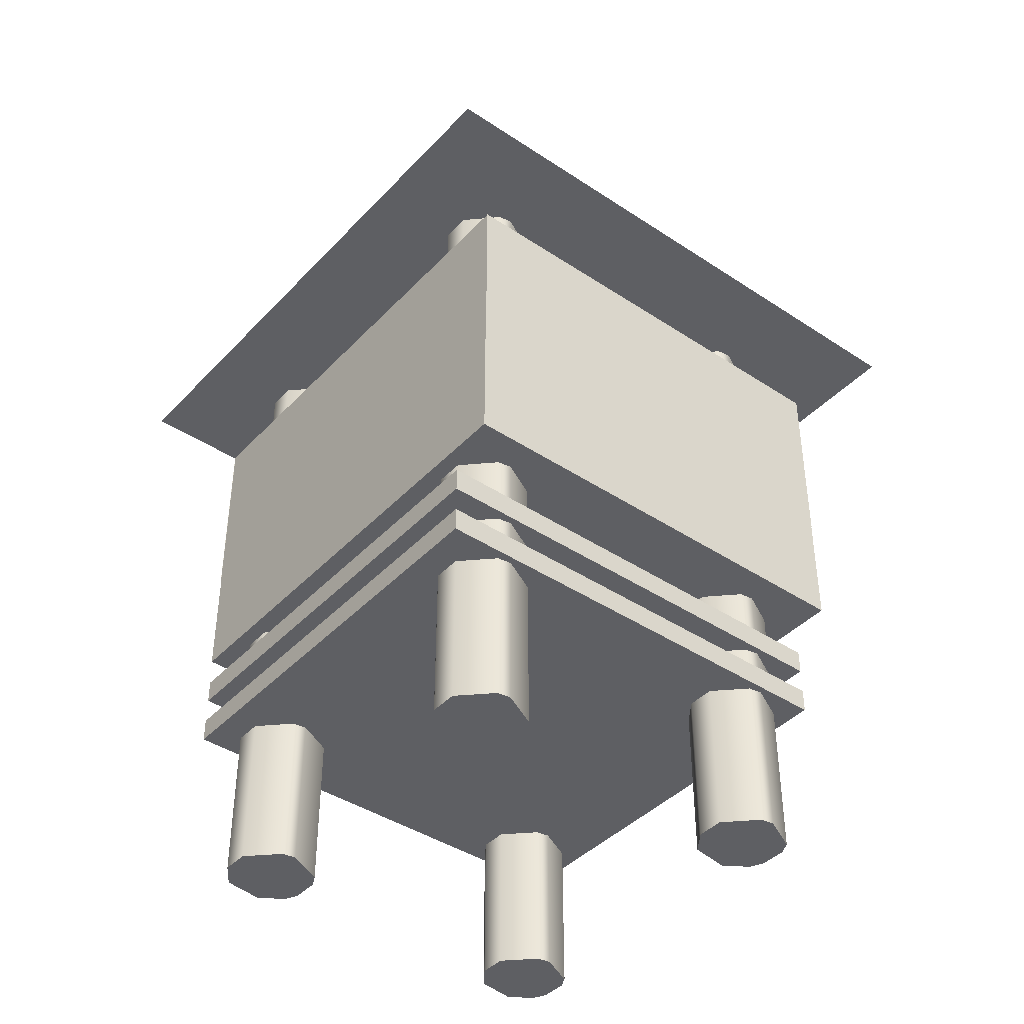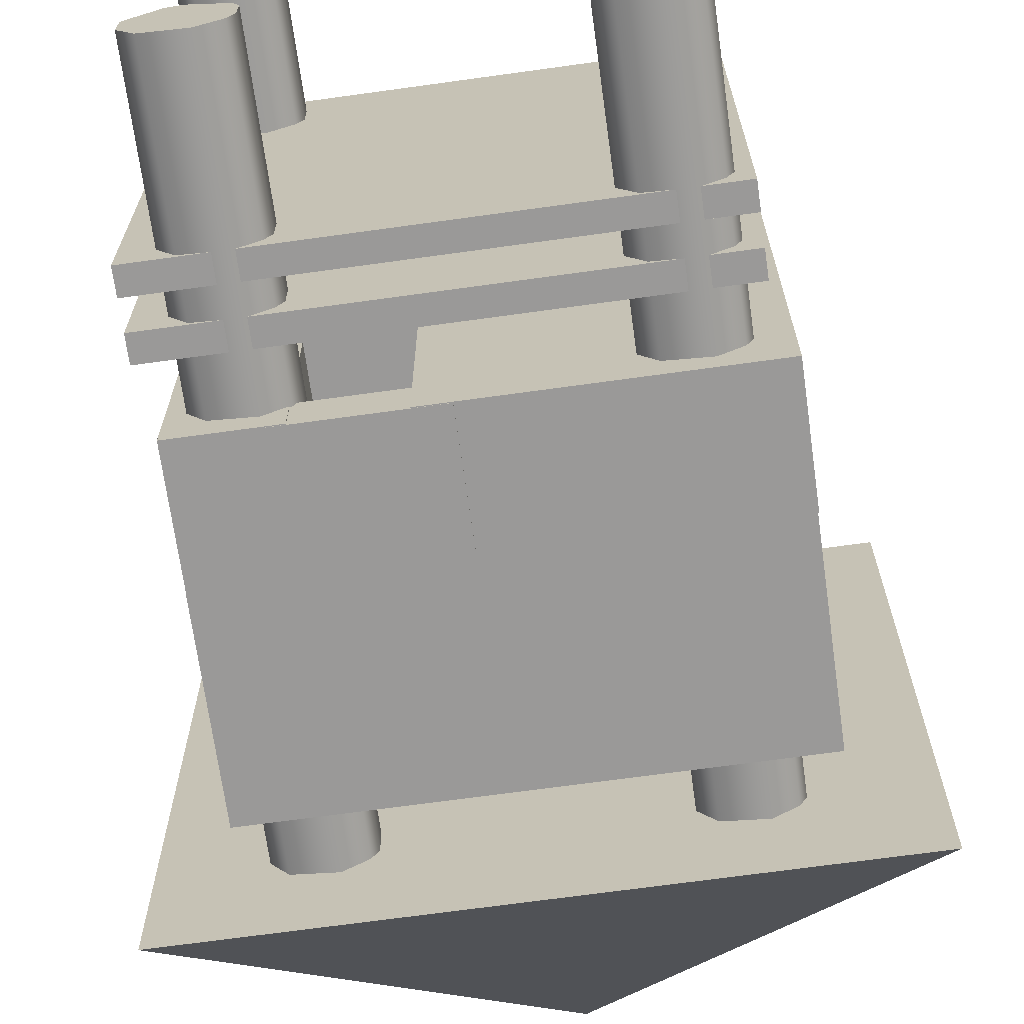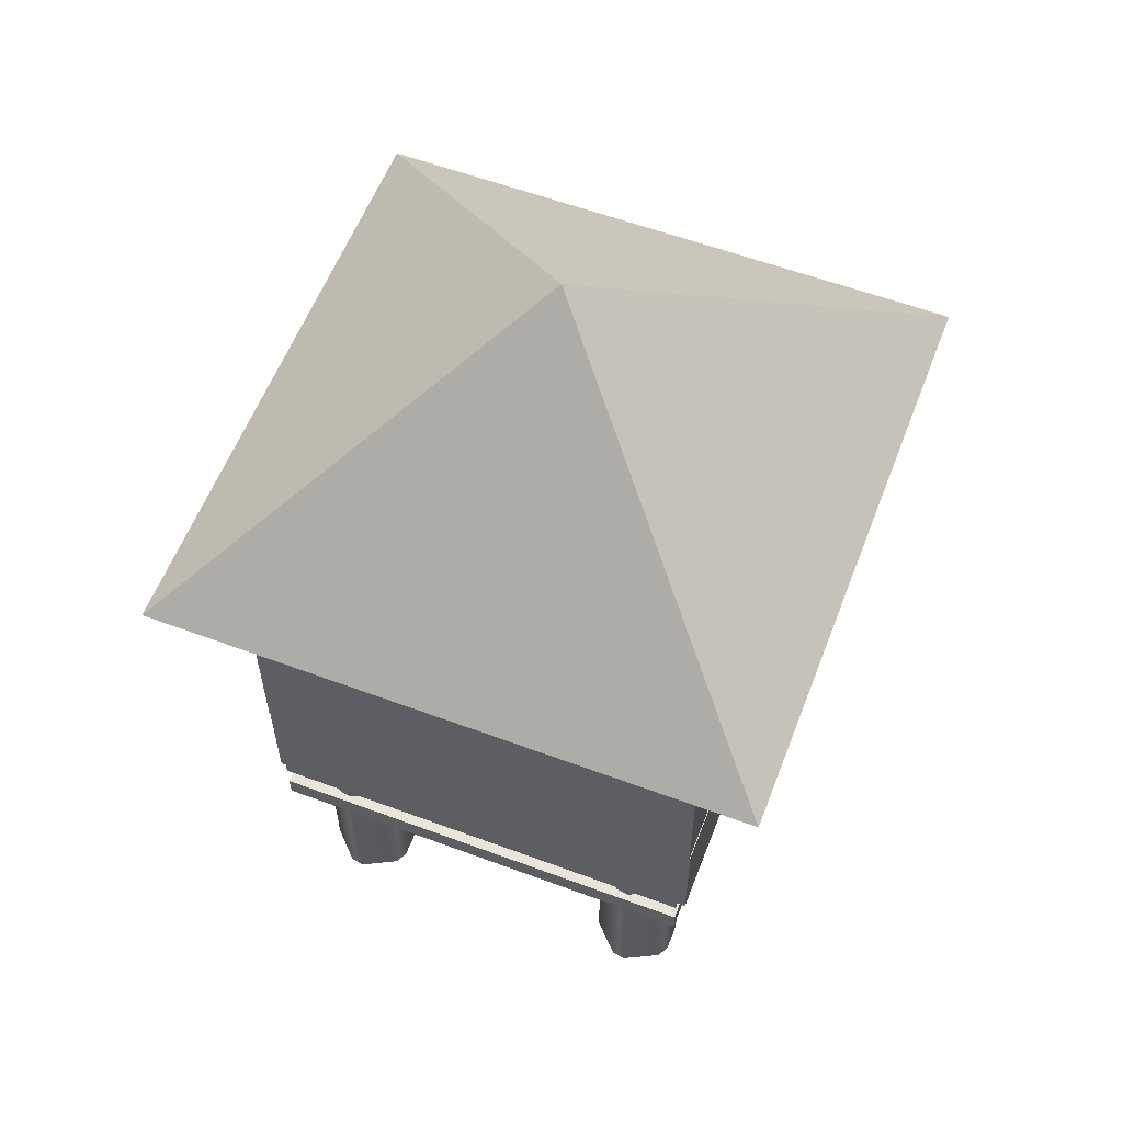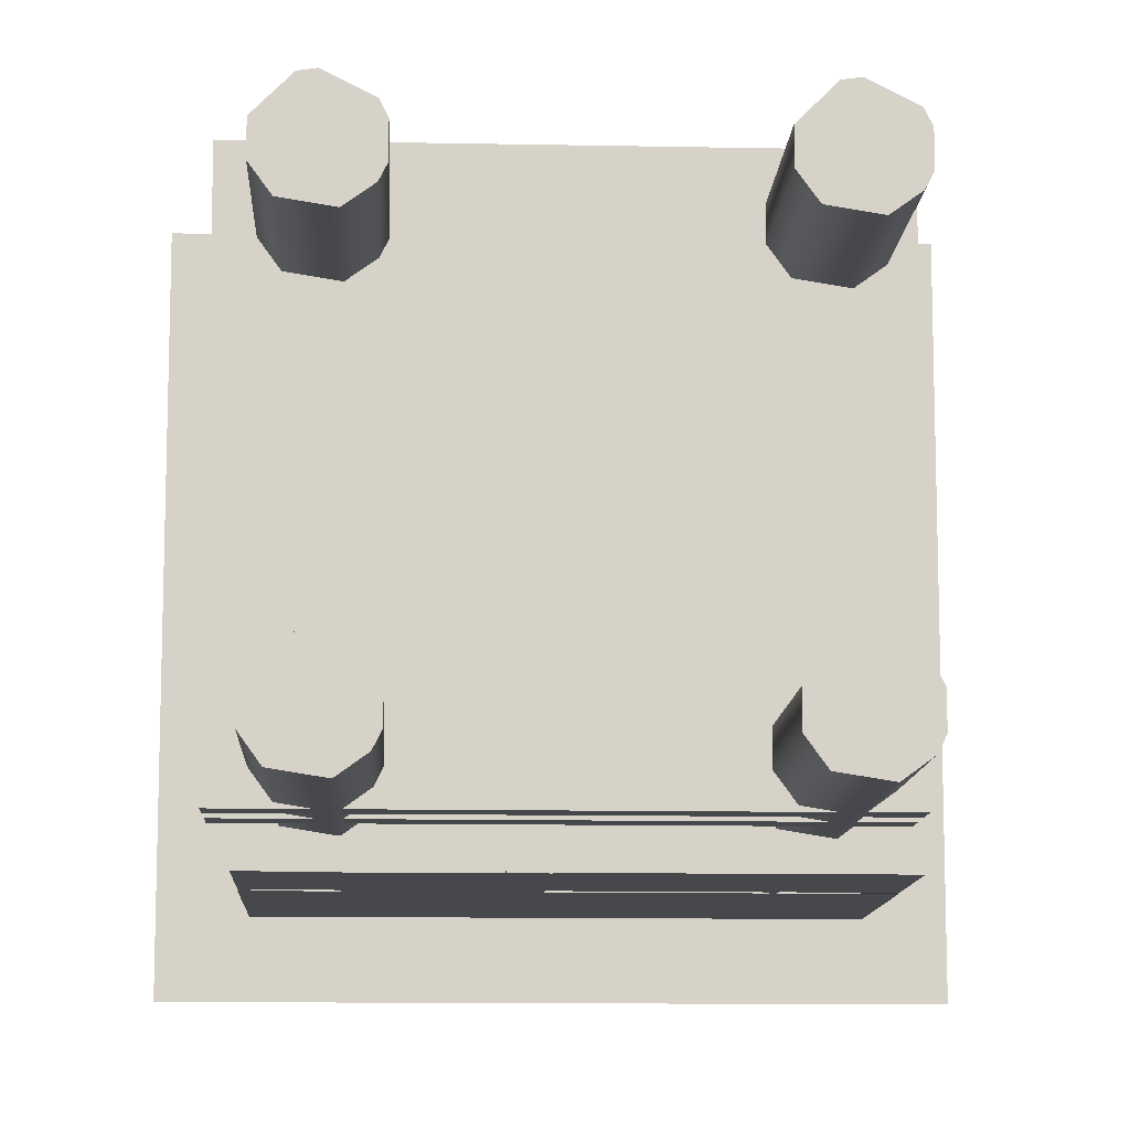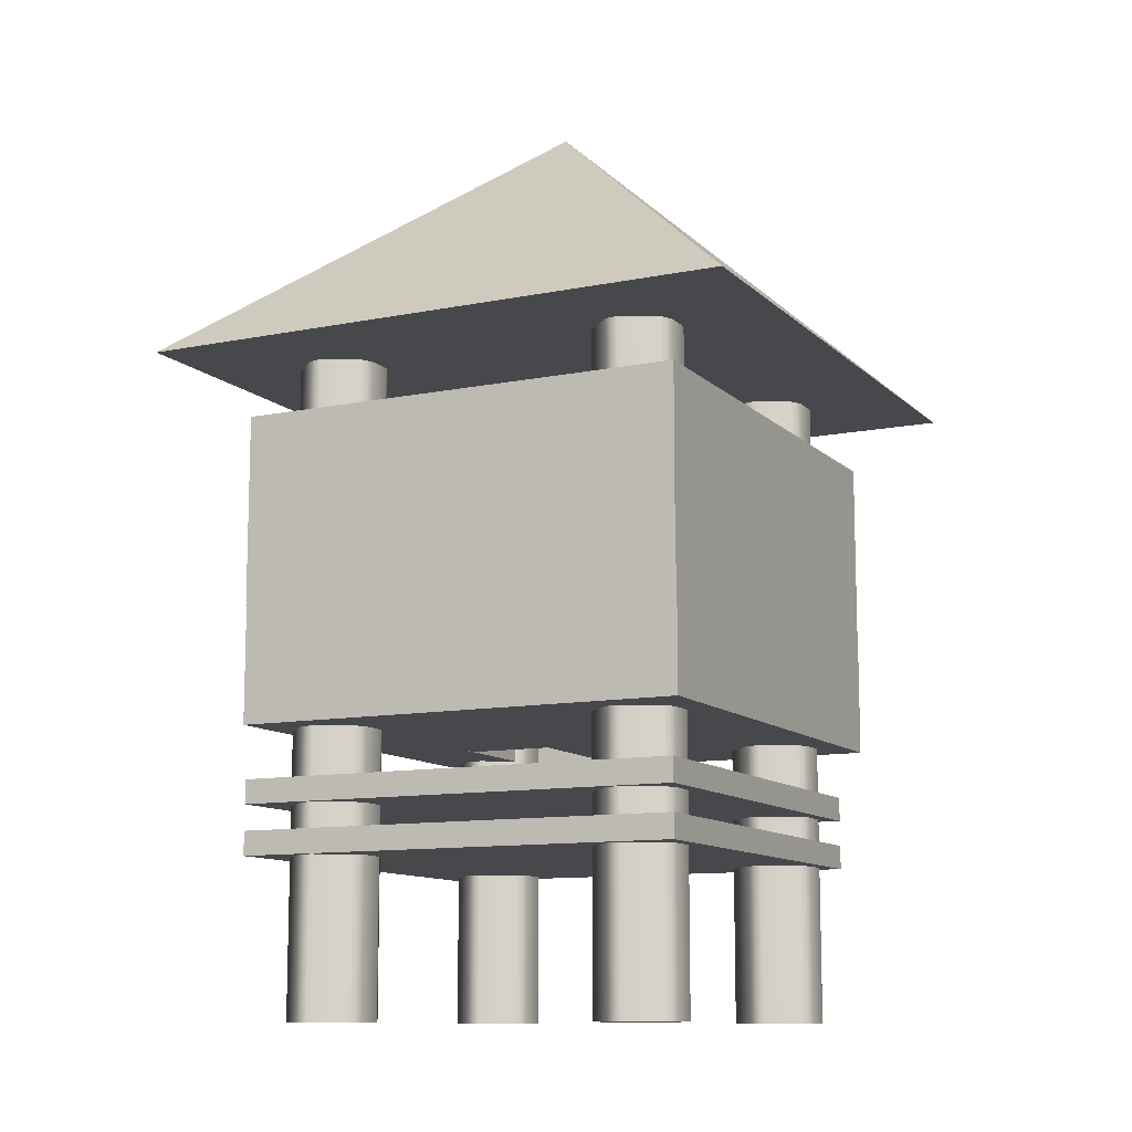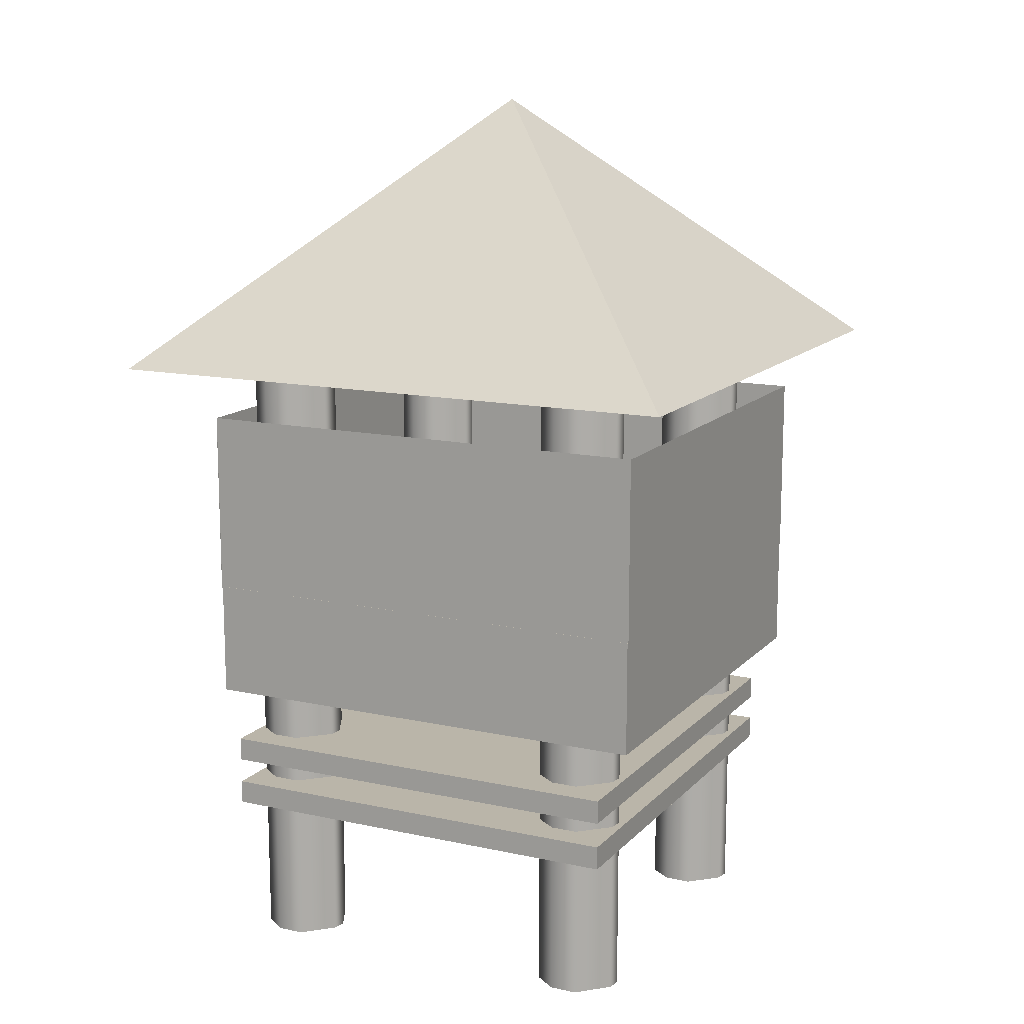
<metadata>
{"format":"obj","ext":"obj","renderer":"f3d","projection":"perspective","resolution":1024,"background":"white","views":[{"elev":-41.5,"azim":-38.8,"up":"+Y"},{"elev":-69.1,"azim":7.9,"up":"+Z"},{"elev":58.5,"azim":21.0,"up":"+Y"},{"elev":-11.3,"azim":-2.8,"up":"+Z"},{"elev":-11.2,"azim":26.3,"up":"+Y"},{"elev":13.5,"azim":-63.8,"up":"+Y"}]}
</metadata>
<code>
g default
v -0.8162 1.686 -1.031
v -0.08956 1.686 -1.031
v -0.8162 2.365 -1.031
v -0.08956 2.365 -1.031
v -0.8162 2.365 -1.275
v -0.08956 2.365 -1.275
v -0.8162 1.686 -1.275
v -0.08956 1.686 -1.275
g pCube5
f 1 2 4 3
f 3 4 6 5
f 5 6 8 7
f 7 8 2 1
f 2 8 6 4
f 7 1 3 5
g default
v -1.27 1.294 1.138
v 1.124 1.294 1.138
v -1.27 1.421 1.138
v 1.124 1.421 1.138
v -1.27 1.421 -1.138
v 1.124 1.421 -1.138
v -1.27 1.294 -1.138
v 1.124 1.294 -1.138
g pCube6
f 9 10 12 11
f 11 12 14 13
f 13 14 16 15
f 15 16 10 9
f 10 16 14 12
f 15 9 11 13
g default
v -0.9994 1.682 -1.124
v -0.7168 1.682 -1.124
v -0.9994 2.306 -1.124
v -0.7168 2.306 -1.124
g polySurface1 group6_pasted__pasted__pCube4
f 17 18 20 19
g default
v -1.202 1.682 0.07118
v -0.7168 1.682 0.07118
v -1.202 2.306 0.07118
v -0.7168 2.306 0.07118
v -1.202 2.306 -1.273
v -0.7168 2.306 -1.273
v -1.202 1.682 -1.273
v -0.7168 1.682 -1.273
g group6_pasted__pasted__pCube4 polySurface2
f 21 22 24 23
f 23 24 26 25
f 25 26 28 27
f 27 28 22 21
f 22 28 26 24
f 27 21 23 25
g default
v -0.25 1.682 0.07118
v 1.208 1.682 0.07118
v -0.25 2.306 0.07118
v 1.208 2.306 0.07118
v -0.25 2.306 -1.273
v 1.208 2.306 -1.273
v -0.25 1.682 -1.273
v 1.208 1.682 -1.273
g group6_pasted__pasted__pCube4 polySurface3
f 29 30 32 31
f 31 32 34 33
f 33 34 36 35
f 35 36 30 29
f 30 36 34 32
f 35 29 31 33
g default
v -1.202 1.682 1.271
v 1.208 1.682 1.271
v -1.202 2.306 1.271
v 1.208 2.306 1.271
v -1.202 2.306 -0.2809
v 1.208 2.306 -0.2809
v -1.202 1.682 -0.2809
v 1.208 1.682 -0.2809
g group6_pasted__pasted__pCube4 polySurface4
f 37 38 40 39
f 39 40 42 41
f 41 42 44 43
f 43 44 38 37
f 38 44 42 40
f 43 37 39 41
g default
v -1.202 2.298 1.276
v 1.203 2.298 1.276
v -1.202 3.298 1.276
v 1.203 3.298 1.276
g group6_pasted__pasted__pCube4 polySurface5
f 45 46 48 47
g default
v 1.203 2.298 1.276
v 1.203 2.298 -1.278
v 1.203 3.298 1.276
v 1.203 3.298 -1.278
g group6_pasted__pasted__pCube4 polySurface6
f 49 50 52 51
g default
v 1.203 2.298 -1.278
v -1.202 2.298 -1.278
v 1.203 3.298 -1.278
v -1.202 3.298 -1.278
g group6_pasted__pasted__pCube4 polySurface7
f 53 54 56 55
g default
v -1.2 2.298 -1.278
v -1.2 2.298 1.276
v -1.2 3.298 -1.278
v -1.2 3.298 1.276
g group6_pasted__pasted__pCube4 polySurface8
f 57 58 60 59
g default
v -0.6722 0.1968 -0.9997
v -0.7054 0.1968 -1.065
v -0.8224 0.1968 -1.15
v -1.032 0.1968 -1.117
v -1.117 0.1968 -0.9997
v -1.117 0.1968 -0.8551
v -0.9671 0.1968 -0.7048
v -0.8947 0.1968 -0.6934
v -0.7054 0.1968 -0.7898
v -0.6722 0.1968 -0.8551
v -0.6722 3.769 -0.9997
v -0.7054 3.769 -1.065
v -0.8224 3.769 -1.15
v -1.032 3.769 -1.117
v -1.117 3.769 -0.9997
v -1.117 3.769 -0.8551
v -0.9671 3.769 -0.7048
v -0.8947 3.769 -0.6934
v -0.7054 3.769 -0.7898
v -0.6722 3.769 -0.8551
g group6_pasted__pasted__pCube4 polySurface9
f 61 62 72 71
f 62 63 73 72
f 63 64 74 73
f 64 65 75 74
f 65 66 76 75
f 66 67 77 76
f 67 68 78 77
f 68 69 79 78
f 69 70 80 79
f 70 61 71 80
f 62 61 69
f 63 62 69
f 64 63 69
f 65 64 69
f 66 65 69
f 67 66 69
f 68 67 69
f 61 70 69
f 71 72 79
f 72 73 79
f 73 74 79
f 74 75 79
f 75 76 79
f 76 77 79
f 77 78 79
f 80 71 79
g default
v 1.051 0.1968 -0.9997
v 1.017 0.1968 -1.065
v 0.9003 0.1968 -1.15
v 0.6905 0.1968 -1.117
v 0.6055 0.1968 -0.9997
v 0.6055 0.1968 -0.8551
v 0.7557 0.1968 -0.7048
v 0.828 0.1968 -0.6934
v 1.017 0.1968 -0.7898
v 1.051 0.1968 -0.8551
v 1.051 3.769 -0.9997
v 1.017 3.769 -1.065
v 0.9003 3.769 -1.15
v 0.6905 3.769 -1.117
v 0.6055 3.769 -0.9997
v 0.6055 3.769 -0.8551
v 0.7557 3.769 -0.7048
v 0.828 3.769 -0.6934
v 1.017 3.769 -0.7898
v 1.051 3.769 -0.8551
g group6_pasted__pasted__pCube4 polySurface10
f 81 82 92 91
f 82 83 93 92
f 83 84 94 93
f 84 85 95 94
f 85 86 96 95
f 86 87 97 96
f 87 88 98 97
f 88 89 99 98
f 89 90 100 99
f 90 81 91 100
f 82 81 89
f 83 82 89
f 84 83 89
f 85 84 89
f 86 85 89
f 87 86 89
f 88 87 89
f 81 90 89
f 91 92 99
f 92 93 99
f 93 94 99
f 94 95 99
f 95 96 99
f 96 97 99
f 97 98 99
f 100 91 99
g default
v 1.051 0.1968 0.7964
v 1.017 0.1968 0.7311
v 0.9003 0.1968 0.6461
v 0.6905 0.1968 0.6794
v 0.6055 0.1968 0.7964
v 0.6055 0.1968 0.941
v 0.7557 0.1968 1.091
v 0.828 0.1968 1.103
v 1.017 0.1968 1.006
v 1.051 0.1968 0.941
v 1.051 3.769 0.7964
v 1.017 3.769 0.7311
v 0.9003 3.769 0.6461
v 0.6905 3.769 0.6794
v 0.6055 3.769 0.7964
v 0.6055 3.769 0.941
v 0.7557 3.769 1.091
v 0.828 3.769 1.103
v 1.017 3.769 1.006
v 1.051 3.769 0.941
g group6_pasted__pasted__pCube4 polySurface11
f 101 102 112 111
f 102 103 113 112
f 103 104 114 113
f 104 105 115 114
f 105 106 116 115
f 106 107 117 116
f 107 108 118 117
f 108 109 119 118
f 109 110 120 119
f 110 101 111 120
f 102 101 109
f 103 102 109
f 104 103 109
f 105 104 109
f 106 105 109
f 107 106 109
f 108 107 109
f 101 110 109
f 111 112 119
f 112 113 119
f 113 114 119
f 114 115 119
f 115 116 119
f 116 117 119
f 117 118 119
f 120 111 119
g default
v -0.6722 0.1968 0.7964
v -0.7054 0.1968 0.7311
v -0.8224 0.1968 0.6461
v -1.032 0.1968 0.6794
v -1.117 0.1968 0.7964
v -1.117 0.1968 0.941
v -0.9671 0.1968 1.091
v -0.8947 0.1968 1.103
v -0.7054 0.1968 1.006
v -0.6722 0.1968 0.941
v -0.6722 3.769 0.7964
v -0.7054 3.769 0.7311
v -0.8224 3.769 0.6461
v -1.032 3.769 0.6794
v -1.117 3.769 0.7964
v -1.117 3.769 0.941
v -0.9671 3.769 1.091
v -0.8947 3.769 1.103
v -0.7054 3.769 1.006
v -0.6722 3.769 0.941
g group6_pasted__pasted__pCube4 polySurface12
f 121 122 132 131
f 122 123 133 132
f 123 124 134 133
f 124 125 135 134
f 125 126 136 135
f 126 127 137 136
f 127 128 138 137
f 128 129 139 138
f 129 130 140 139
f 130 121 131 140
f 122 121 129
f 123 122 129
f 124 123 129
f 125 124 129
f 126 125 129
f 127 126 129
f 128 127 129
f 121 130 129
f 131 132 139
f 132 133 139
f 133 134 139
f 134 135 139
f 135 136 139
f 136 137 139
f 137 138 139
f 140 131 139
g default
v 1.59 3.615 1.59
v 0 5.056 0
v -1.59 3.615 1.59
v -1.59 3.615 -1.59
v 1.59 3.615 -1.59
g group6_pasted__pasted__pCube4 polySurface13
f 141 142 143
f 143 142 144
f 144 142 145
f 145 142 141
f 145 141 143 144
g default
v -1.27 1.03 1.138
v 1.124 1.03 1.138
v -1.27 1.157 1.138
v 1.124 1.157 1.138
v -1.27 1.157 -1.138
v 1.124 1.157 -1.138
v -1.27 1.03 -1.138
v 1.124 1.03 -1.138
g pasted__pCube6 group17
f 146 147 149 148
f 148 149 151 150
f 150 151 153 152
f 152 153 147 146
f 147 153 151 149
f 152 146 148 150

</code>
